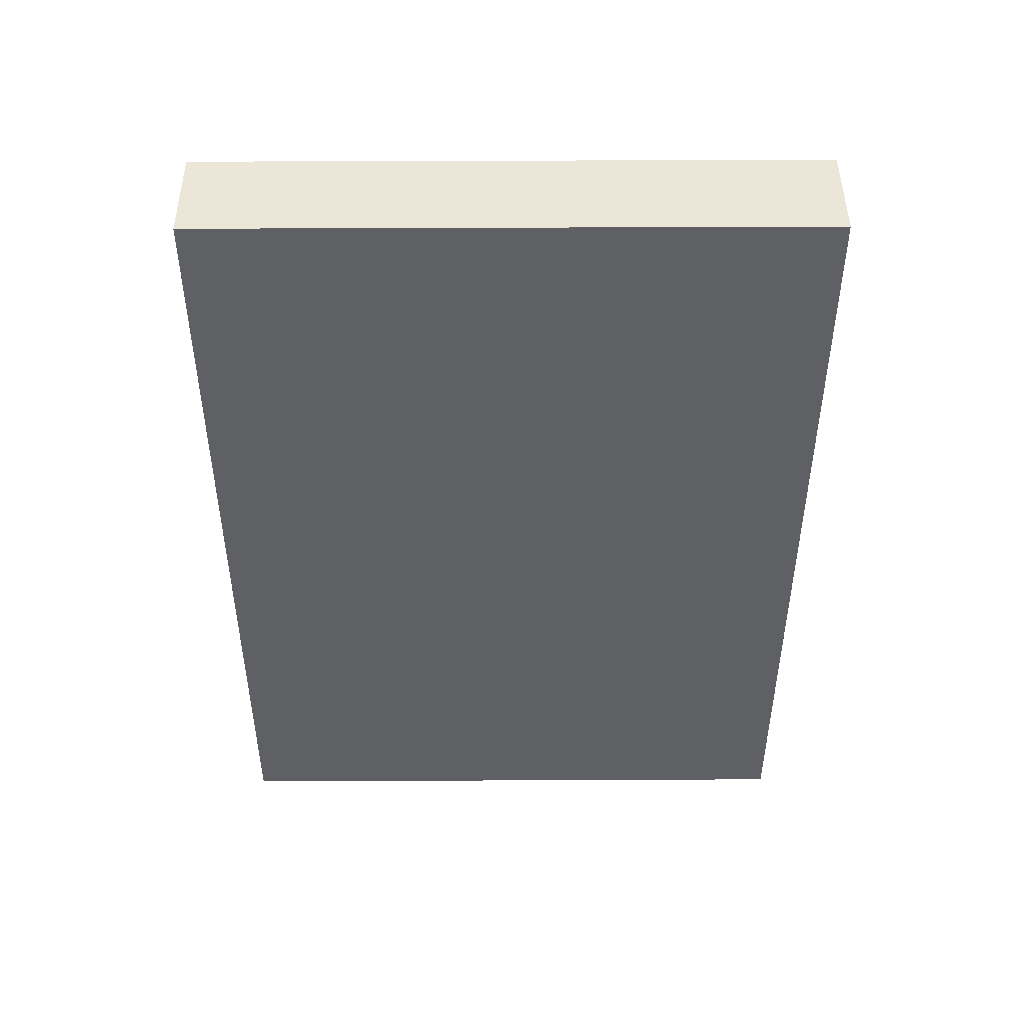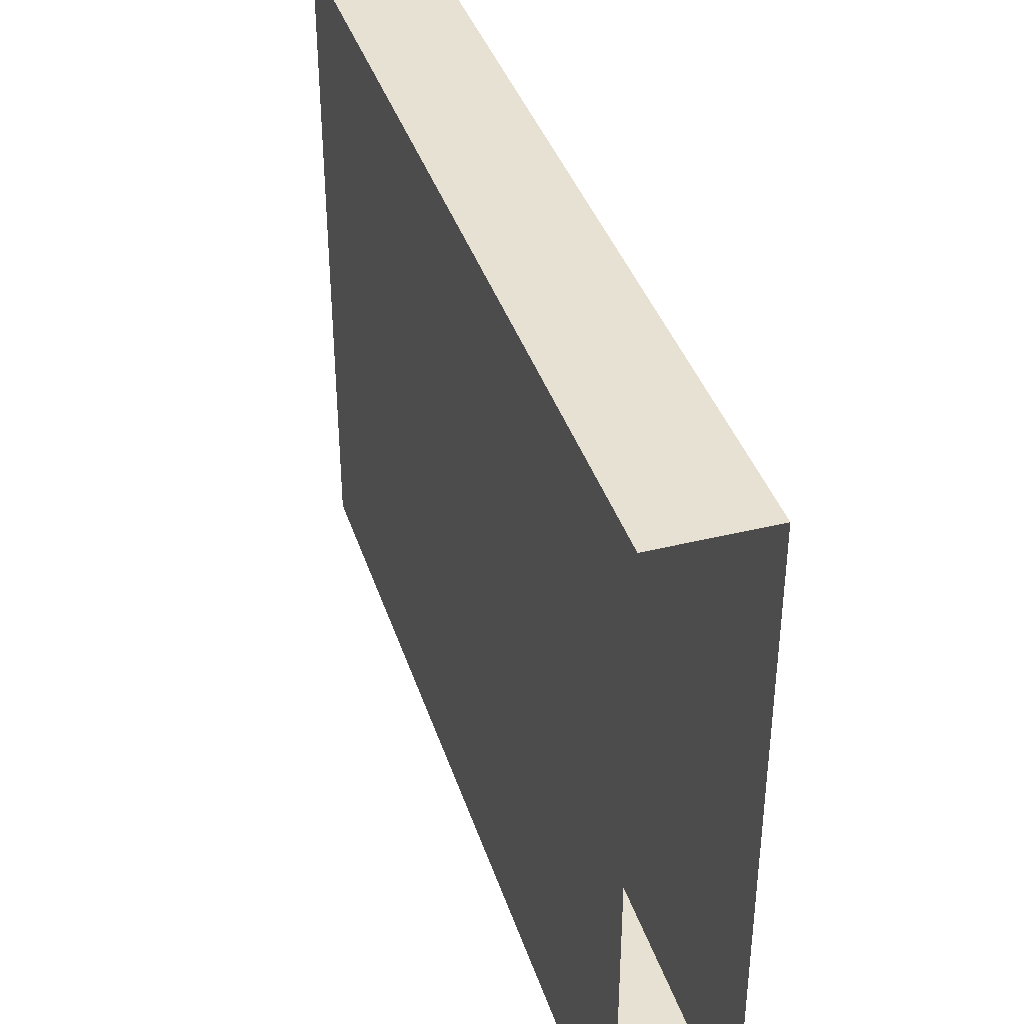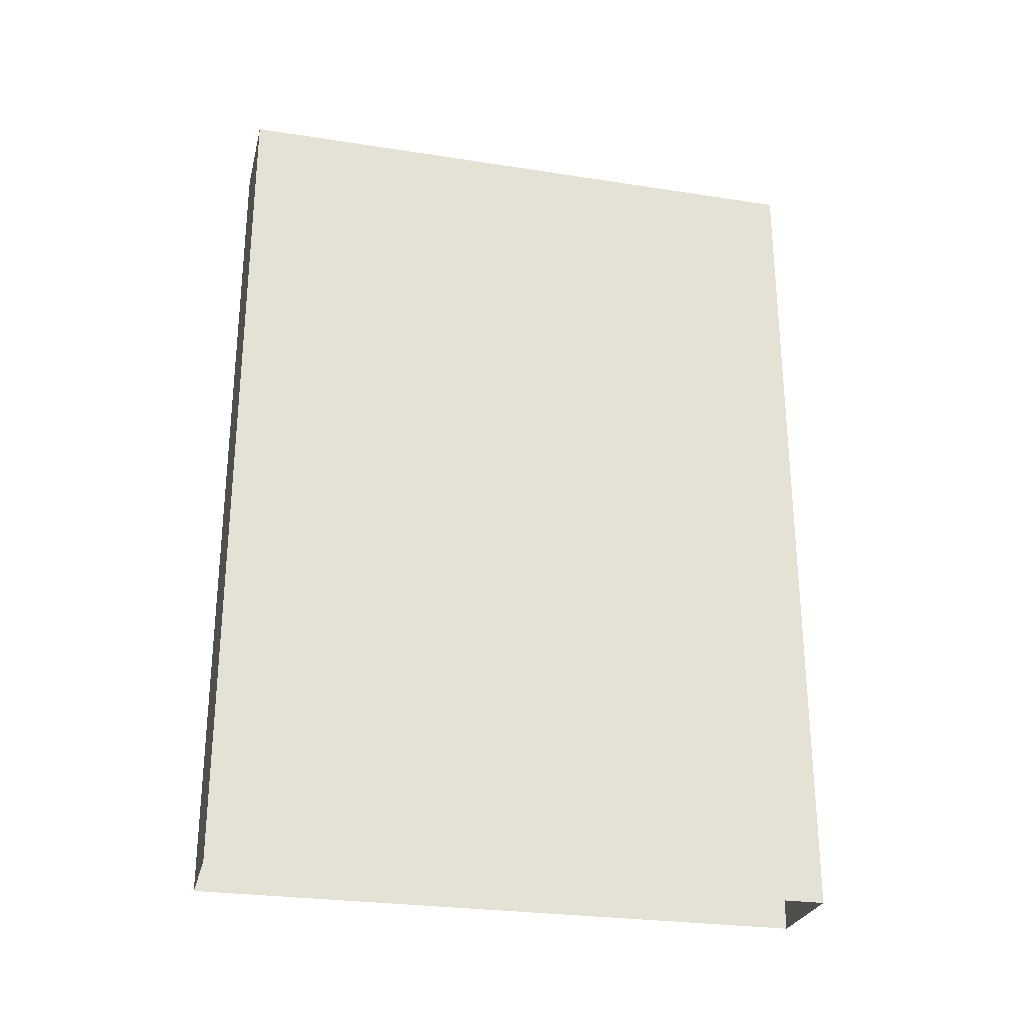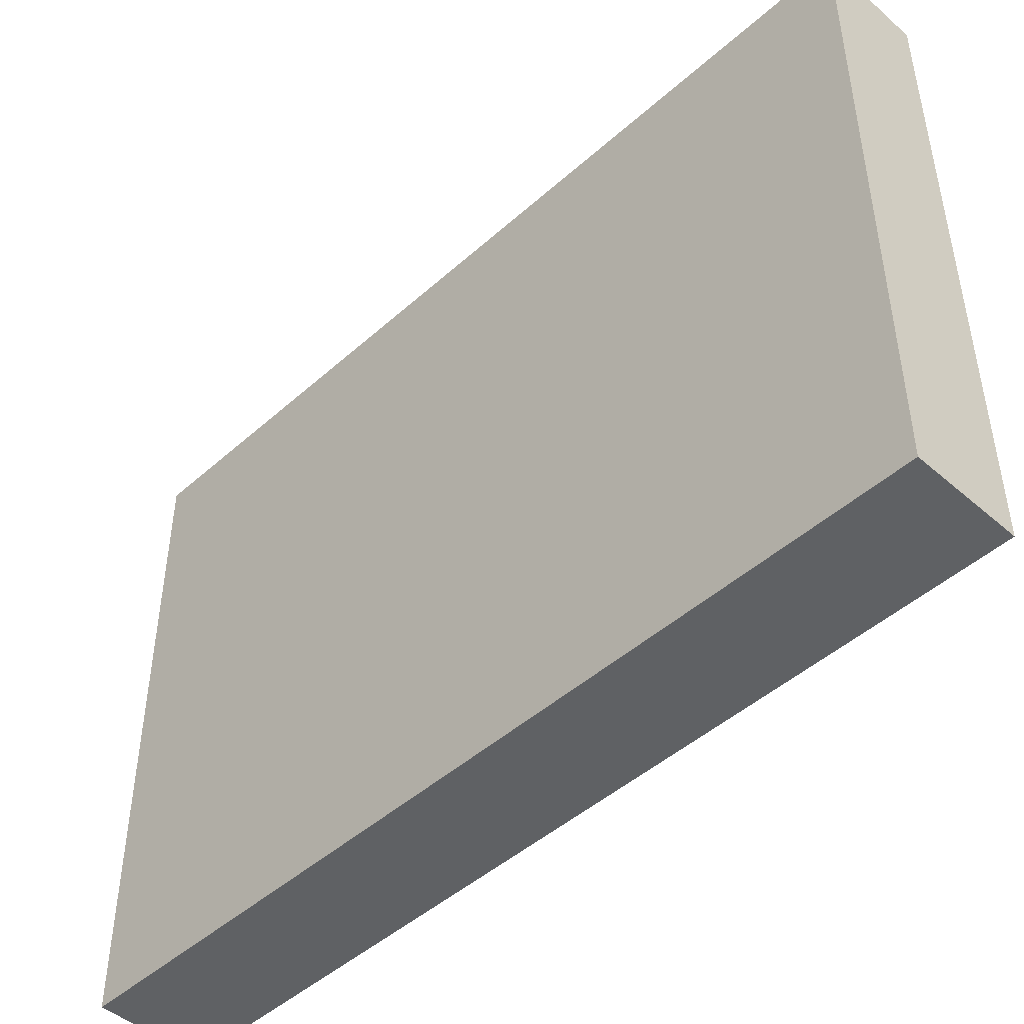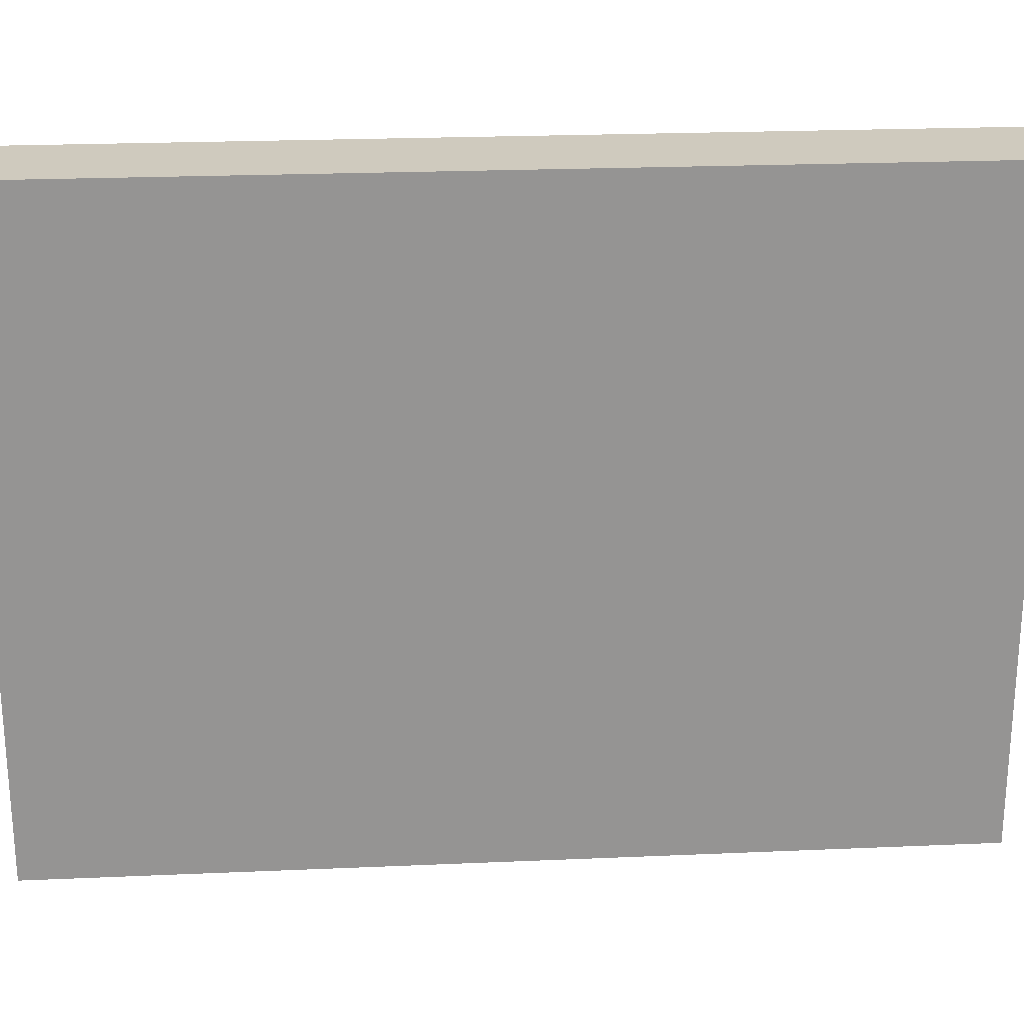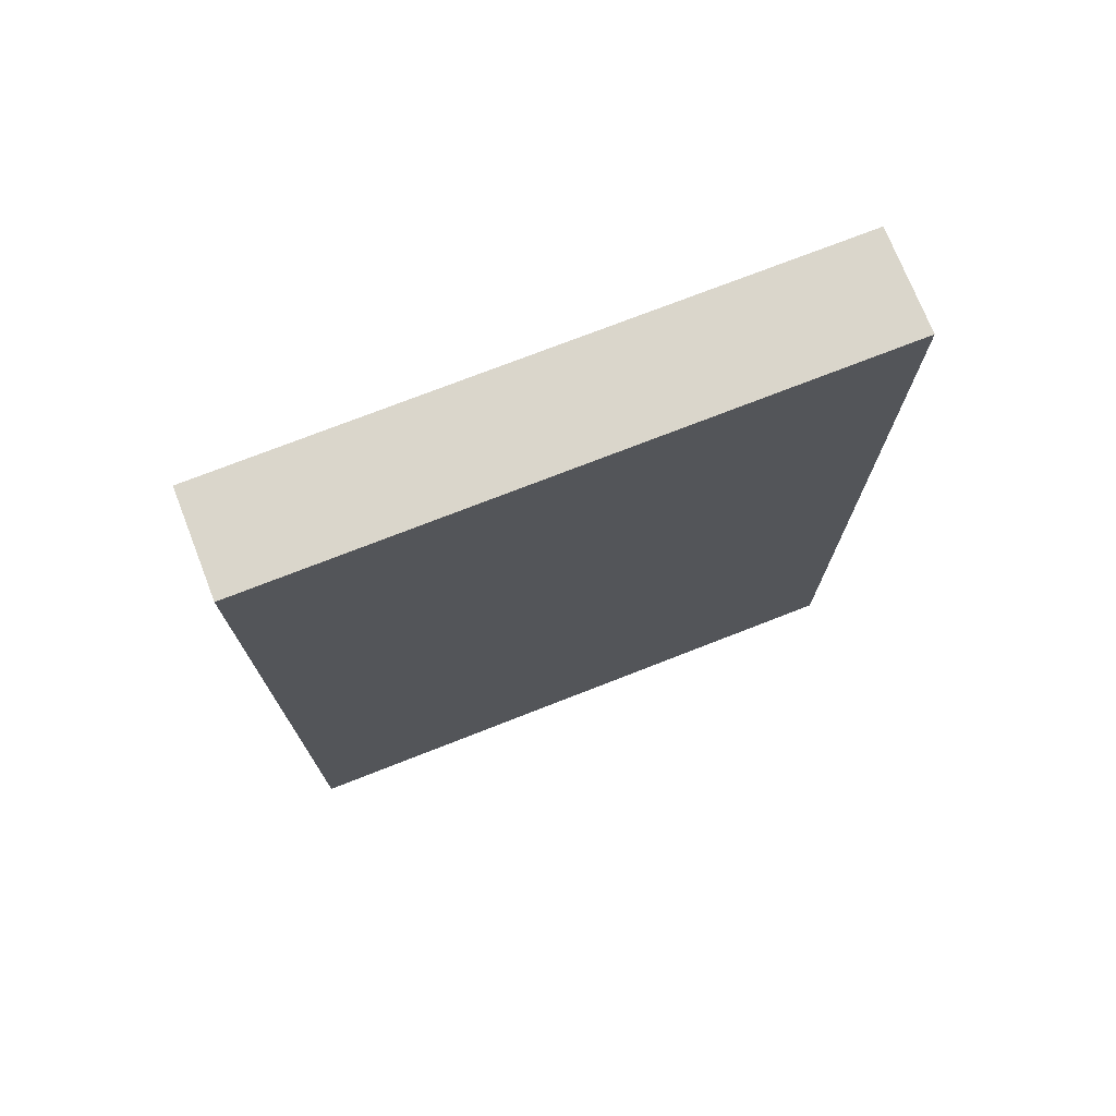
<metadata>
{"format":"obj","ext":"obj","renderer":"f3d","projection":"perspective","resolution":1024,"background":"white","views":[{"elev":46.3,"azim":-90.3,"up":"+Y"},{"elev":38.8,"azim":-17.3,"up":"+Z"},{"elev":-27.1,"azim":-103.5,"up":"+Y"},{"elev":-46.6,"azim":135.4,"up":"+Z"},{"elev":23.2,"azim":85.8,"up":"+Z"},{"elev":73.8,"azim":-111.4,"up":"+Y"}]}
</metadata>
<code>
g default
v -1 -8.31 -6
v -1 8.363 6
v -1 8.363 -6
v -1 -8.31 6
v 1 8.363 -6
v 1 8.363 6
v 1 -8.31 6
v 1 -8.31 -6
g mid11:mid10
f 1 2 3
f 1 4 2
f 2 5 3
f 2 6 5
f 7 5 6
f 7 8 5
f 8 3 5
f 8 1 3
f 6 2 4
f 6 4 7

</code>
